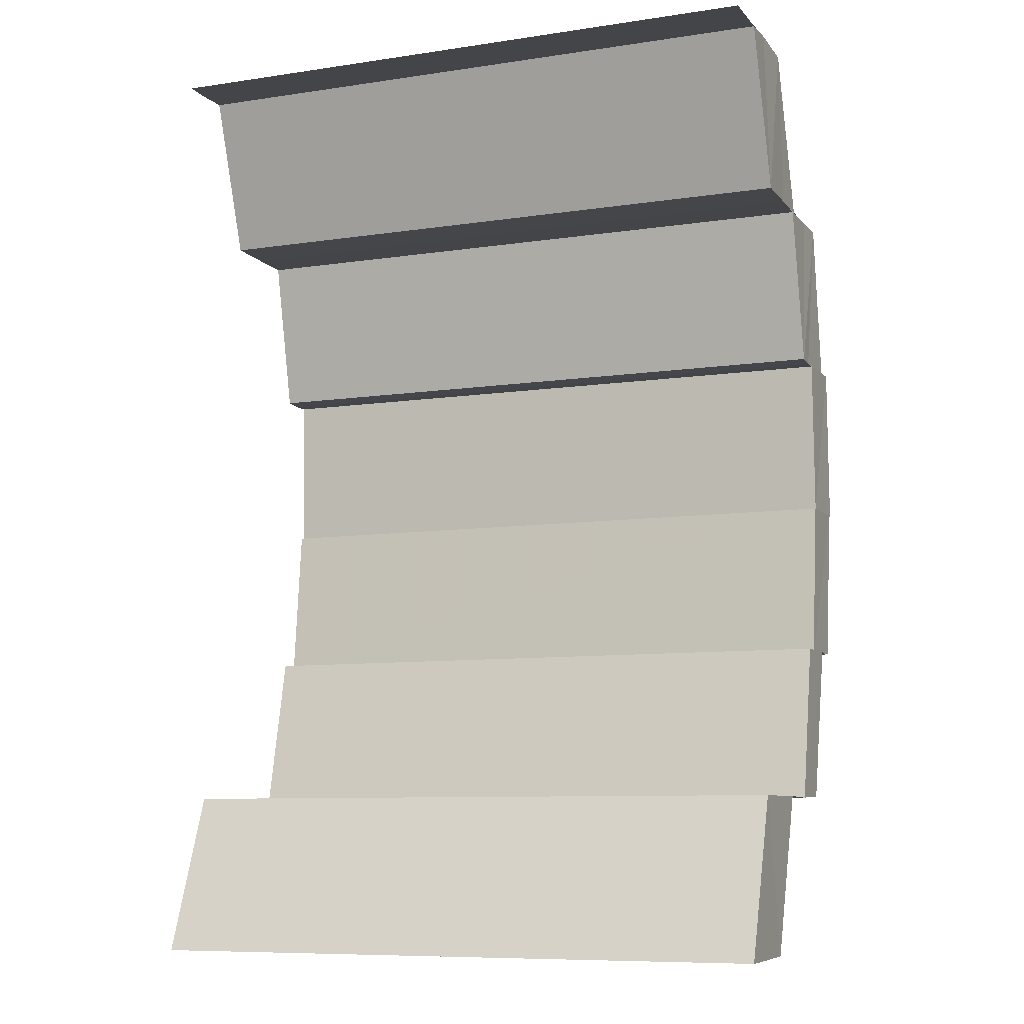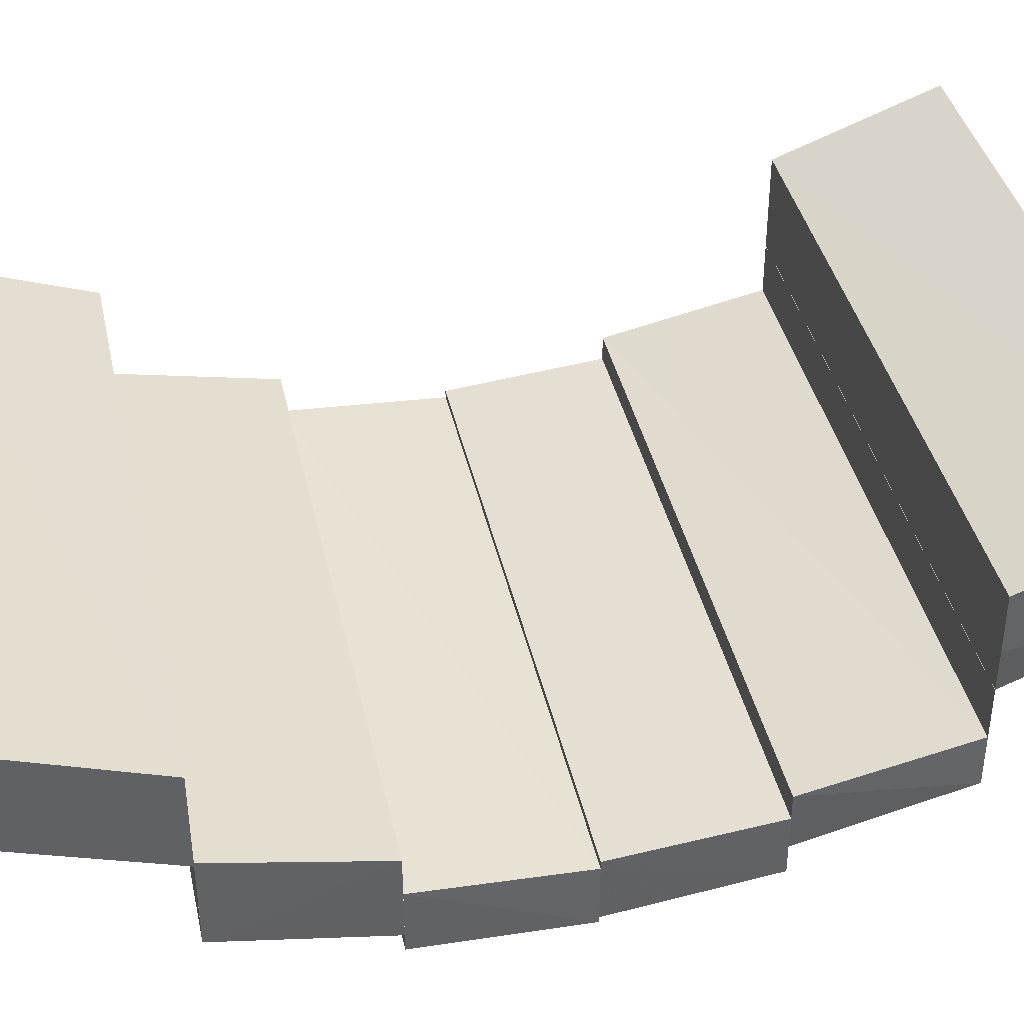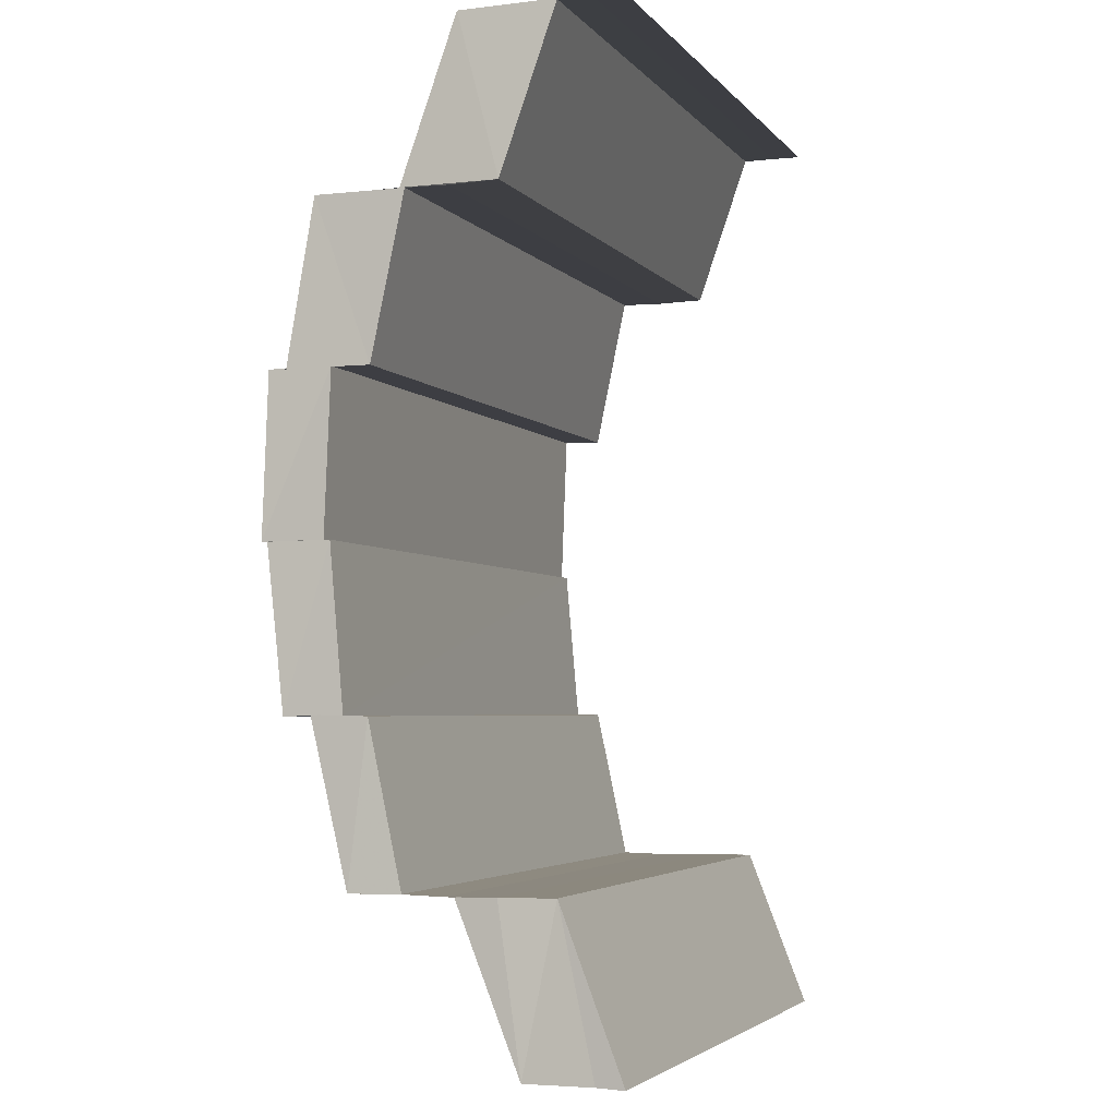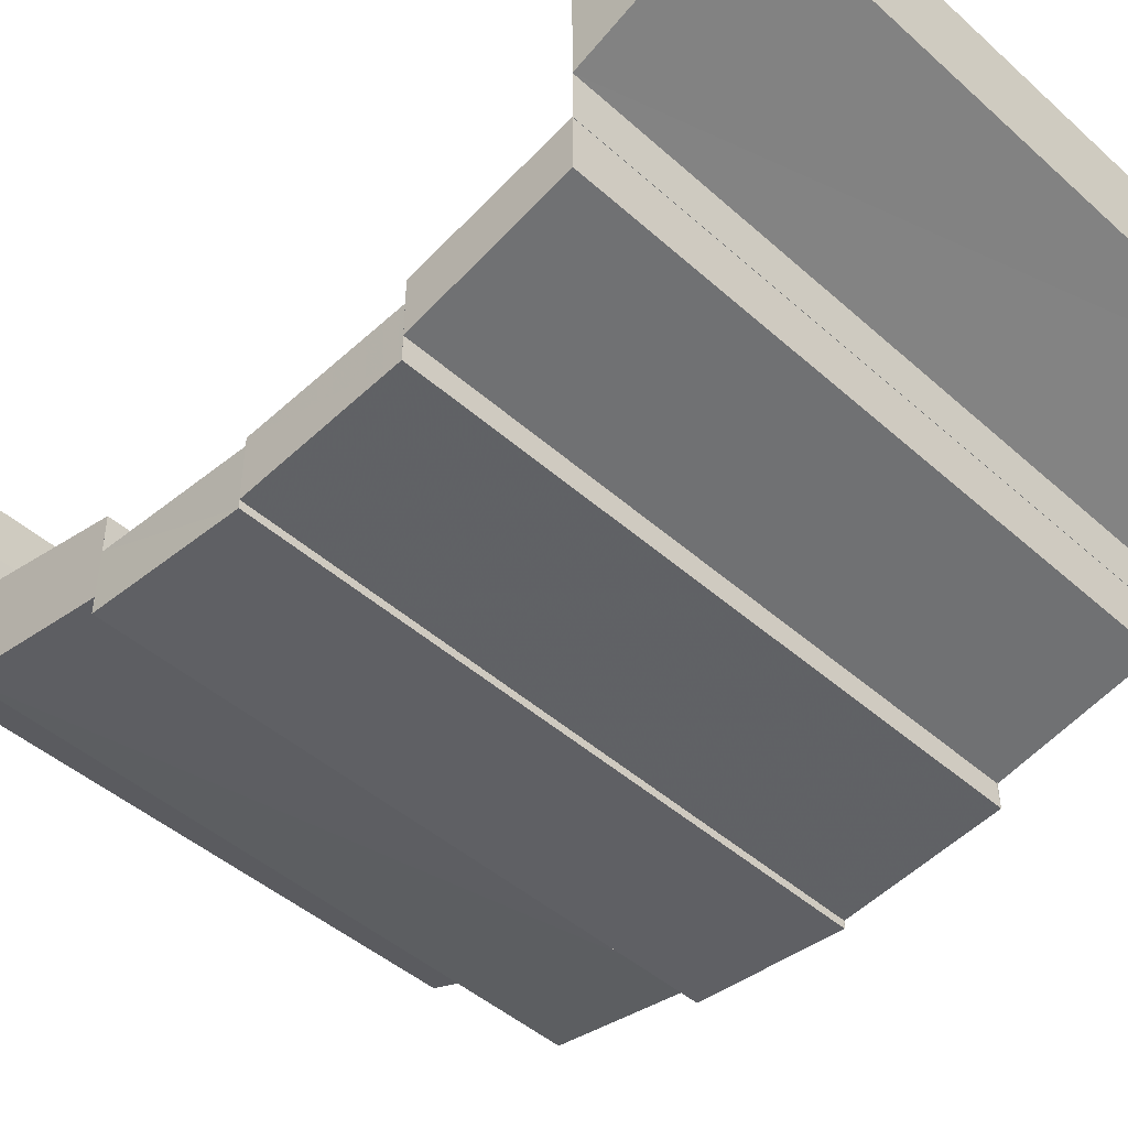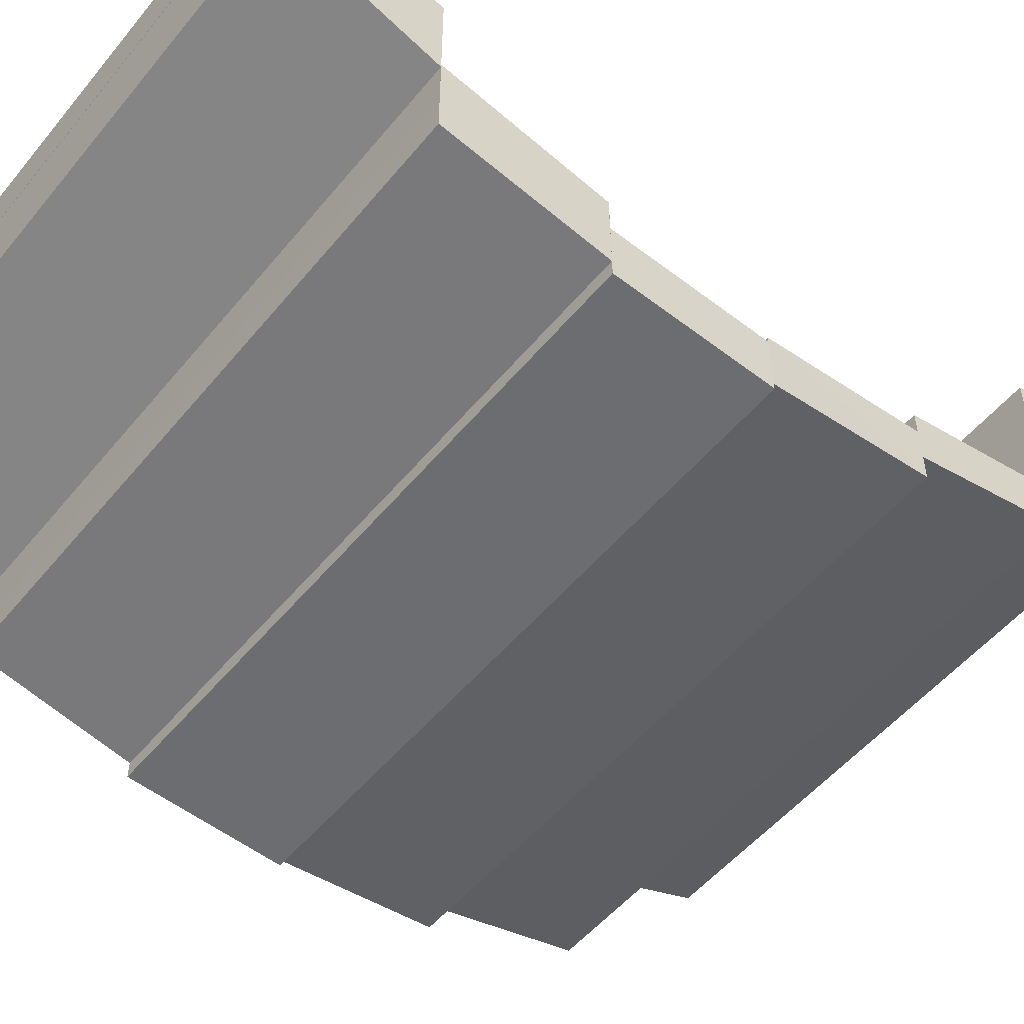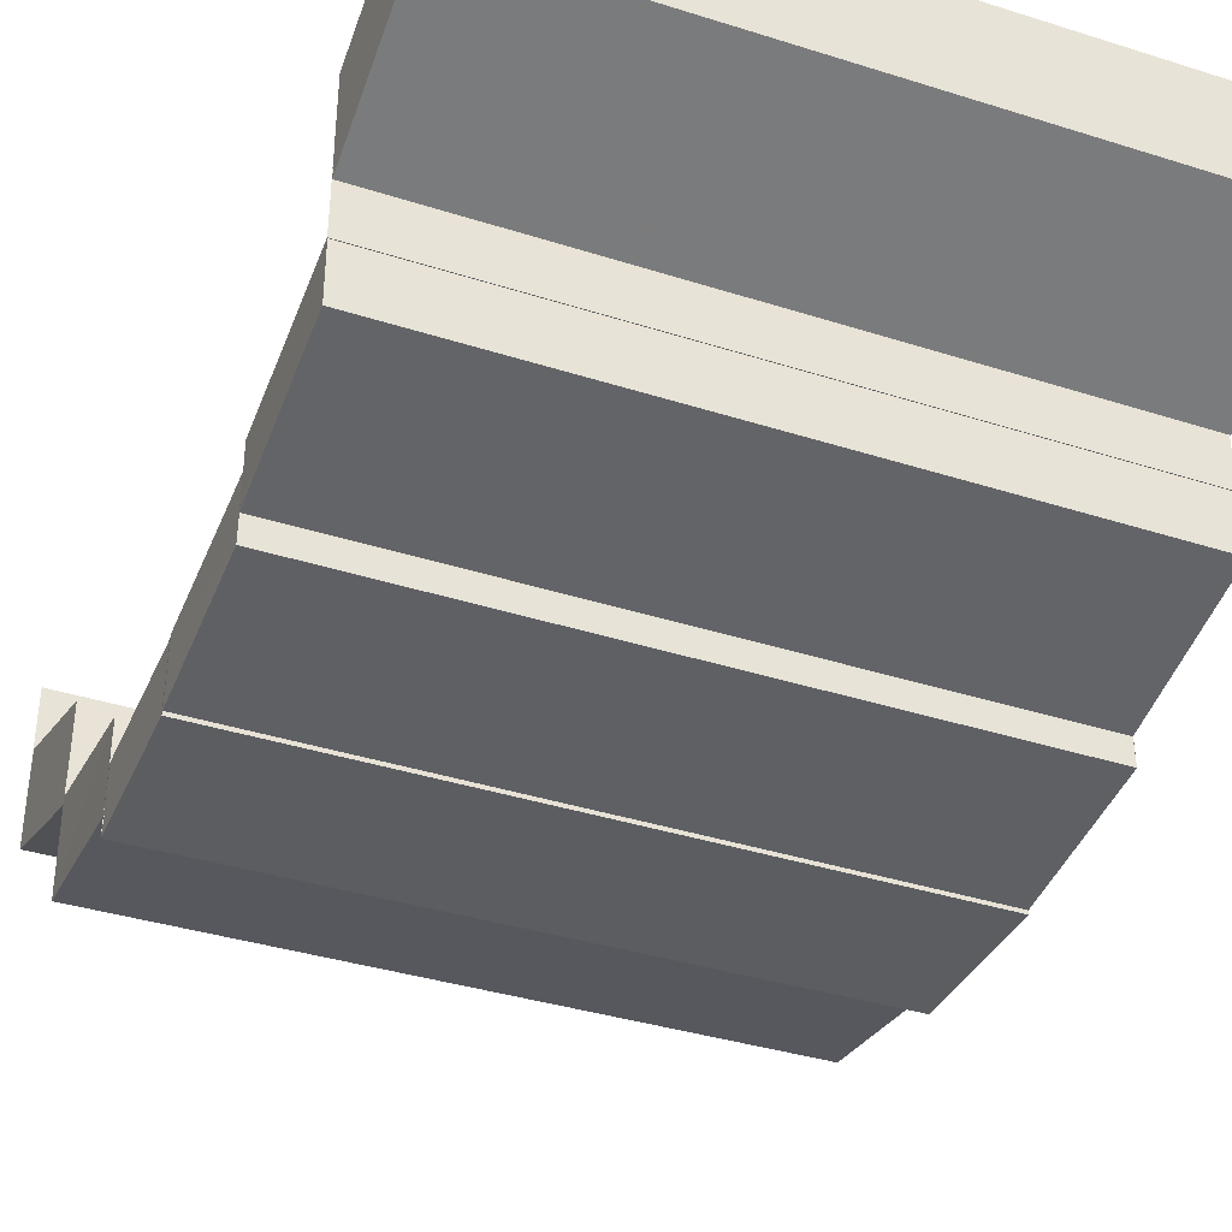
<metadata>
{"format":"obj","ext":"obj","renderer":"f3d","projection":"perspective","resolution":1024,"background":"white","views":[{"elev":-8.5,"azim":22.0,"up":"+Y"},{"elev":39.5,"azim":-102.4,"up":"+Z"},{"elev":-3.9,"azim":-70.0,"up":"+Y"},{"elev":-45.5,"azim":-45.7,"up":"+Z"},{"elev":-52.9,"azim":-128.4,"up":"+Z"},{"elev":-37.9,"azim":-22.0,"up":"+Z"}]}
</metadata>
<code>
o 3733
v 2173 1875 12.42
v 2173 1875 12.41
v 2173 1875 12.42
v 2173 1875 12.41
v 2173 1875 12.41
v 2173 1875 12.41
v 2173 1875 12.42
v 2173 1875 12.41
v 2173 1875 12.42
v 2173 1875 12.41
v 2173 1875 12.41
v 2173 1875 12.42
v 2173 1875 12.42
v 2173 1875 12.42
v 2173 1875 12.42
v 2173 1875 12.42
v 2173 1875 12.41
v 2173 1875 12.41
v 2173 1875 12.41
v 2173 1875 12.42
v 2173 1875 12.41
v 2173 1875 12.41
v 2173 1875 12.41
v 2173 1875 12.41
v 2173 1875 12.41
v 2173 1875 12.41
v 2173 1875 12.4
v 2173 1875 12.4
v 2173 1875 12.4
v 2173 1875 12.4
v 2173 1875 12.4
v 2173 1875 12.4
v 2173 1875 12.41
v 2173 1875 12.41
v 2173 1875 12.42
v 2173 1875 12.41
v 2173 1875 12.41
v 2173 1875 12.41
v 2173 1875 12.41
v 2173 1875 12.41
v 2173 1875 12.4
v 2173 1875 12.41
v 2173 1875 12.4
v 2173 1875 12.4
v 2173 1875 12.4
v 2173 1875 12.4
v 2173 1875 12.4
v 2173 1875 12.4
v 2173 1875 12.4
v 2173 1875 12.4
v 2173 1875 12.4
v 2173 1875 12.4
v 2173 1875 12.4
v 2173 1875 12.4
v 2173 1875 12.4
v 2173 1875 12.4
v 2173 1875 12.4
v 2173 1875 12.4
v 2173 1875 12.4
v 2173 1875 12.4
v 2173 1875 12.4
v 2173 1875 12.4
v 2173 1875 12.4
v 2173 1875 12.4
v 2173 1875 12.4
v 2173 1875 12.4
v 2173 1875 12.4
v 2173 1875 12.4
v 2173 1875 12.4
v 2173 1875 12.4
v 2173 1875 12.4
v 2173 1875 12.4
v 2173 1875 12.4
v 2173 1875 12.4
v 2173 1875 12.4
v 2173 1875 12.4
v 2173 1875 12.4
v 2173 1875 12.4
v 2173 1875 12.4
v 2173 1875 12.4
v 2173 1875 12.4
v 2173 1875 12.4
v 2173 1875 12.4
v 2173 1875 12.4
v 2173 1875 12.4
v 2173 1875 12.4
v 2173 1875 12.4
v 2173 1875 12.4
v 2173 1875 12.4
v 2173 1875 12.4
v 2173 1875 12.4
v 2173 1875 12.4
v 2173 1875 12.4
v 2173 1875 12.4
v 2173 1875 12.4
v 2173 1875 12.4
v 2173 1875 12.4
v 2173 1875 12.4
v 2173 1875 12.4
v 2173 1875 12.4
v 2173 1875 12.4
v 2173 1875 12.4
v 2173 1875 12.4
v 2173 1875 12.4
v 2173 1875 12.4
v 2173 1875 12.4
v 2173 1875 12.4
v 2173 1875 12.4
v 2173 1875 12.4
v 2173 1875 12.4
v 2173 1875 12.4
v 2173 1875 12.4
v 2173 1875 12.4
v 2173 1875 12.4
v 2173 1875 12.4
v 2173 1875 12.4
v 2173 1875 12.4
v 2173 1875 12.4
v 2173 1875 12.4
v 2173 1875 12.4
v 2173 1875 12.4
v 2173 1875 12.4
v 2173 1875 12.4
v 2173 1875 12.4
v 2173 1875 12.4
v 2173 1875 12.4
v 2173 1875 12.4
v 2173 1875 12.4
v 2173 1875 12.4
v 2173 1875 12.4
v 2173 1875 12.4
v 2173 1875 12.4
v 2173 1875 12.4
v 2173 1875 12.4
v 2173 1875 12.4
v 2173 1875 12.4
v 2173 1875 12.4
v 2173 1875 12.4
v 2173 1875 12.4
v 2173 1875 12.4
v 2173 1875 12.4
v 2173 1875 12.4
v 2173 1875 12.4
v 2173 1875 12.4
v 2173 1875 12.4
v 2173 1875 12.41
v 2173 1875 12.4
v 2173 1875 12.4
v 2173 1875 12.4
v 2173 1875 12.4
v 2173 1875 12.4
v 2173 1875 12.4
v 2173 1875 12.4
v 2173 1875 12.4
v 2173 1875 12.4
v 2173 1875 12.4
v 2173 1875 12.41
v 2173 1875 12.4
v 2173 1875 12.41
v 2173 1875 12.4
v 2173 1875 12.41
v 2173 1875 12.41
v 2173 1875 12.41
v 2173 1875 12.41
v 2173 1875 12.41
v 2173 1875 12.4
v 2173 1875 12.41
v 2173 1875 12.41
v 2173 1875 12.41
v 2173 1875 12.41
v 2173 1875 12.41
v 2173 1875 12.4
v 2173 1875 12.41
v 2173 1875 12.41
v 2173 1875 12.41
v 2173 1875 12.41
v 2173 1875 12.41
v 2173 1875 12.41
v 2173 1875 12.41
v 2173 1875 12.41
v 2173 1875 12.41
v 2173 1875 12.42
v 2173 1875 12.42
v 2173 1875 12.42
v 2173 1875 12.42
v 2173 1875 12.42
v 2173 1875 12.41
v 2173 1875 12.41
v 2173 1875 12.42
v 2173 1875 12.41
v 2173 1875 12.41
f 1 2 3
f 2 4 5
f 5 6 7
f 6 8 9
f 10 11 6
f 12 10 7
f 13 12 7
f 14 7 15
f 16 17 14
f 18 19 20
f 21 22 19
f 23 24 18
f 24 25 21
f 25 26 21
f 25 27 26
f 27 28 26
f 29 30 28
f 31 32 27
f 24 33 34
f 23 34 35
f 36 37 23
f 38 39 40
f 38 41 42
f 41 43 42
f 41 44 43
f 44 45 43
f 46 47 45
f 48 49 44
f 50 51 52
f 53 54 50
f 54 55 56
f 57 58 50
f 57 59 60
f 61 62 58
f 63 61 64
f 65 56 64
f 64 66 67
f 65 68 69
f 70 71 72
f 73 74 70
f 74 75 76
f 77 76 78
f 79 80 81
f 80 82 83
f 84 85 86
f 87 88 84
f 88 89 90
f 91 90 92
f 93 94 95
f 94 96 97
f 98 99 100
f 101 102 98
f 103 101 104
f 105 106 102
f 107 108 101
f 108 109 110
f 110 111 102
f 106 112 111
f 111 113 114
f 115 107 116
f 116 117 118
f 119 120 121
f 120 122 123
f 124 125 126
f 125 127 128
f 129 130 131
f 132 133 134
f 133 135 136
f 137 138 139
f 140 141 138
f 142 143 140
f 144 142 140
f 145 146 143
f 147 144 148
f 144 149 150
f 151 152 153
f 154 155 156
f 154 157 158
f 157 159 158
f 160 161 157
f 161 162 163
f 163 164 159
f 164 165 166
f 167 168 159
f 168 169 164
f 170 171 172
f 173 174 170
f 175 176 171
f 170 175 177
f 177 178 179
f 180 181 178
f 175 182 180
f 182 183 180
f 184 183 182
f 185 186 183
f 186 185 187
f 188 189 187
f 188 190 191

</code>
